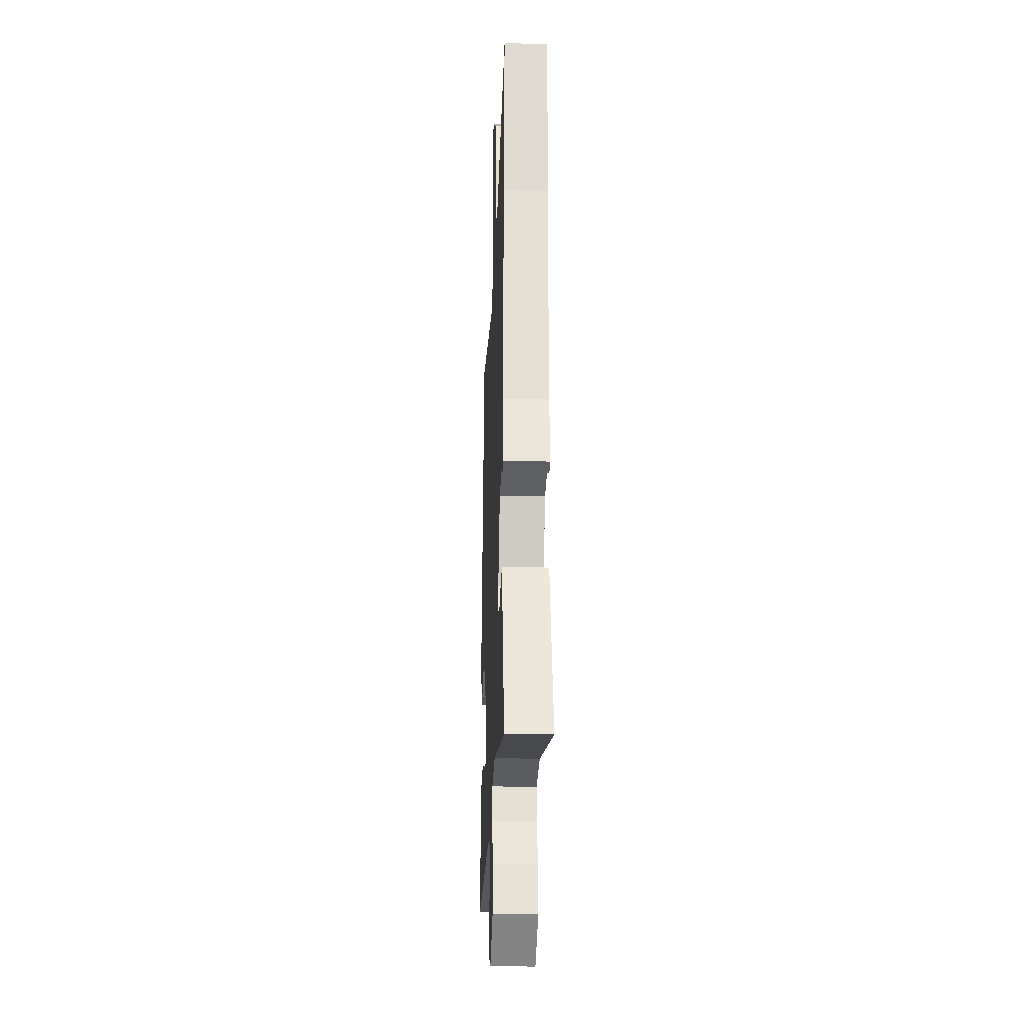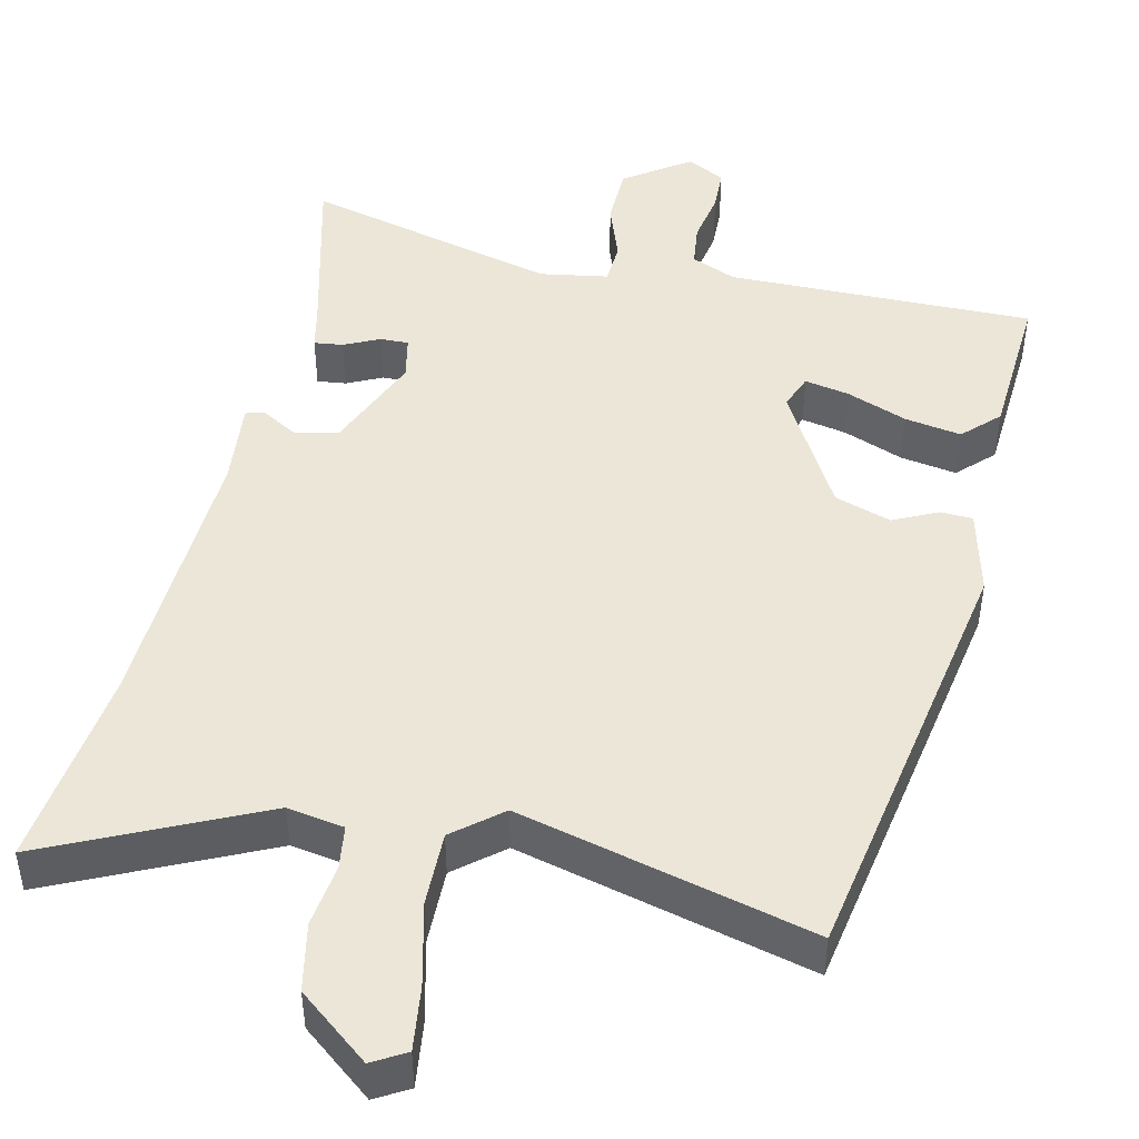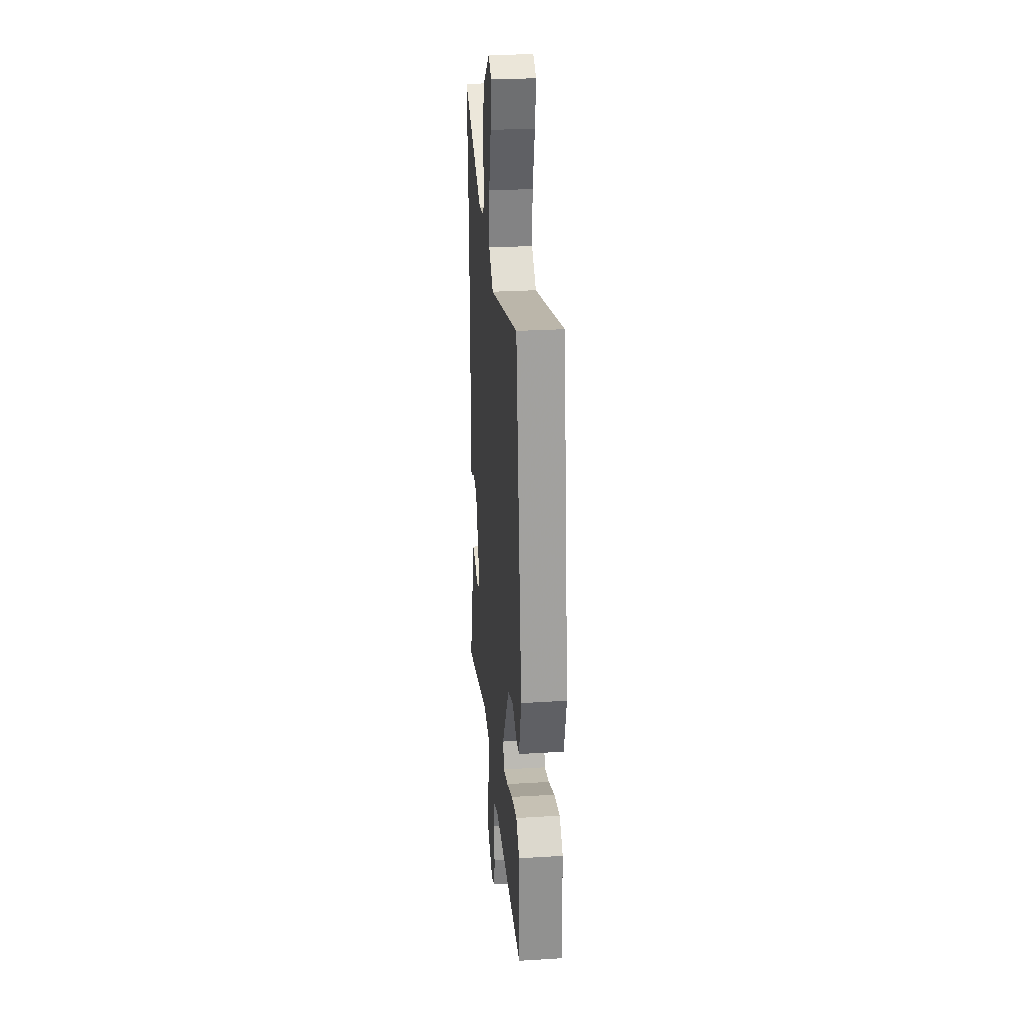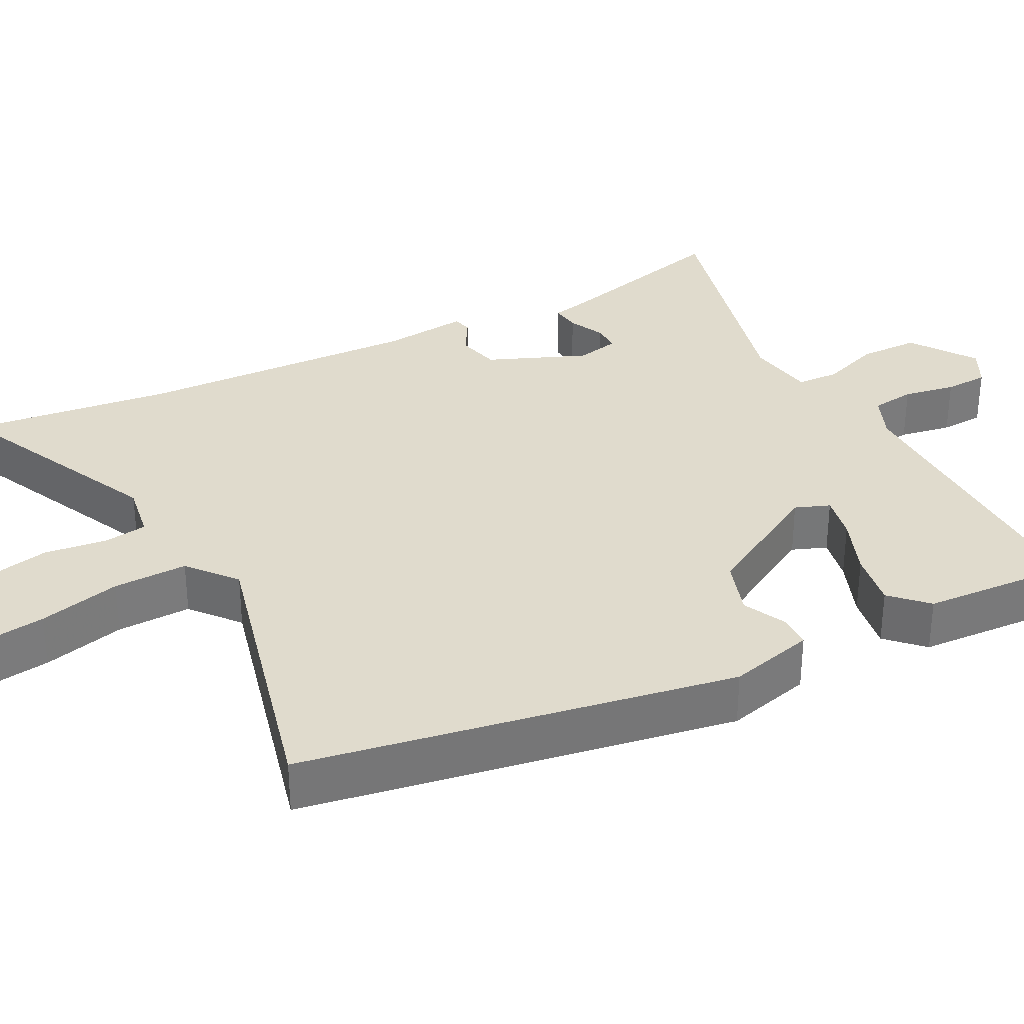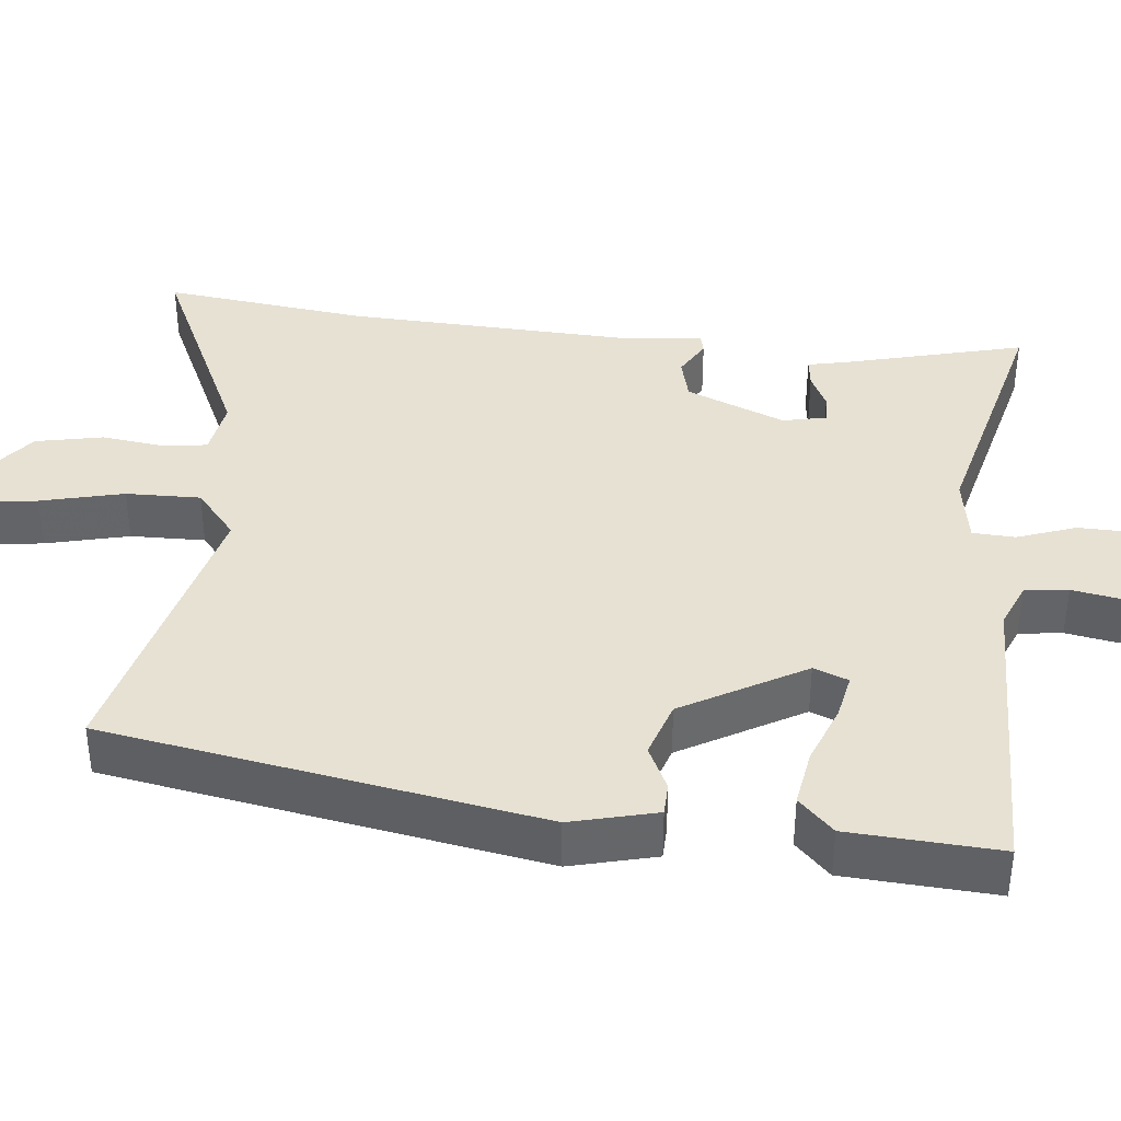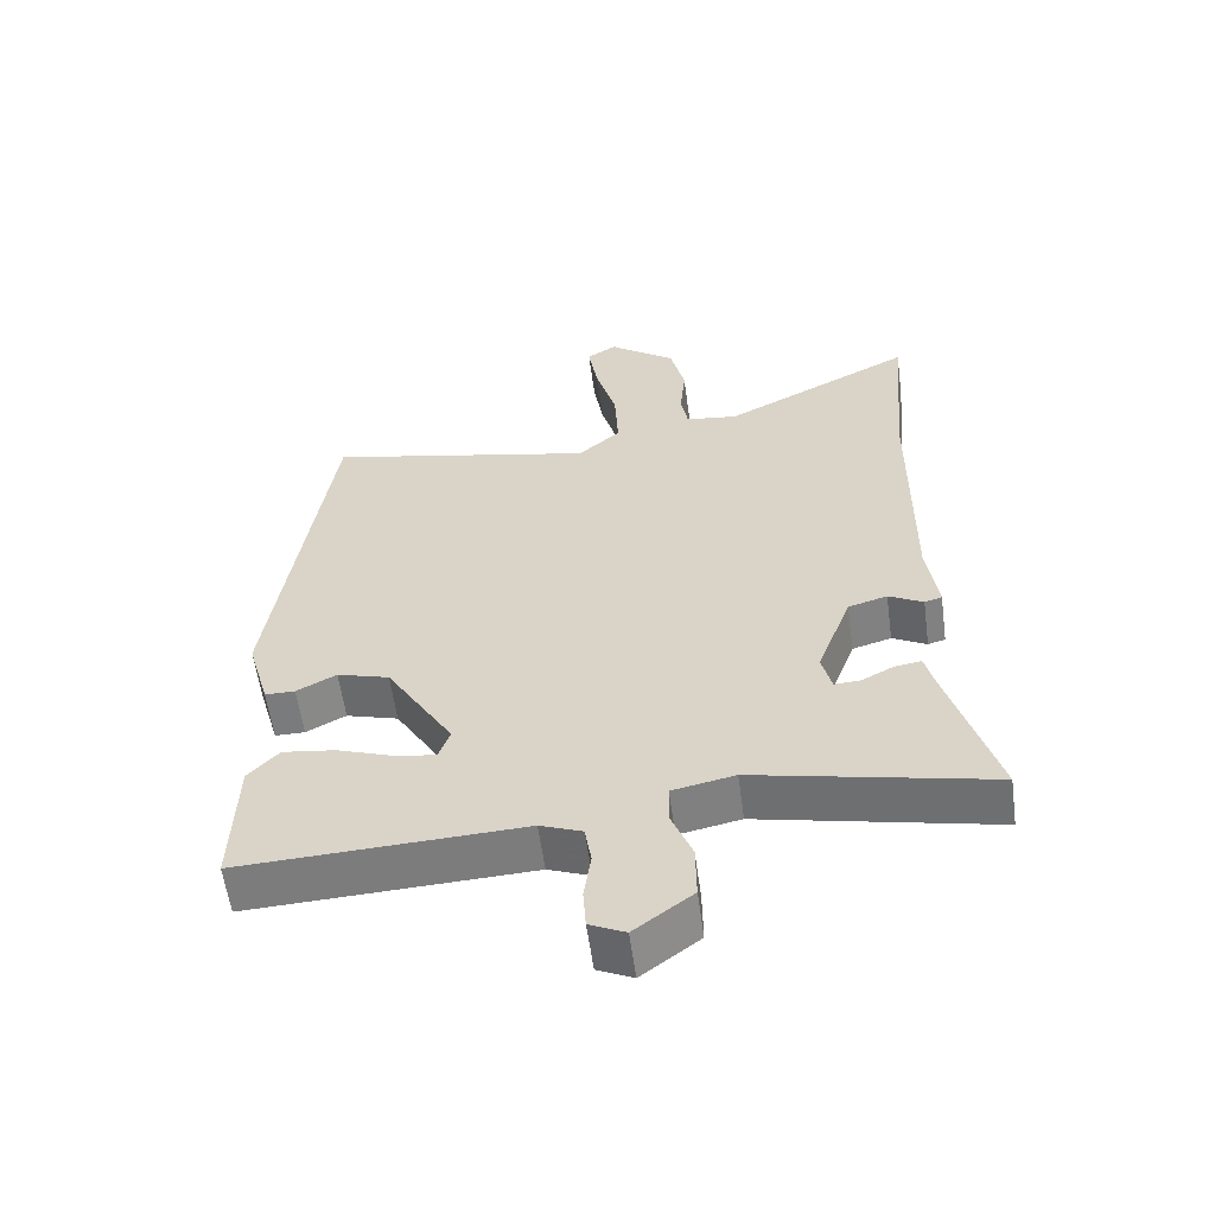
<metadata>
{"format":"obj","ext":"obj","renderer":"f3d","projection":"perspective","resolution":1024,"background":"white","views":[{"elev":-24.5,"azim":-92.7,"up":"+Z"},{"elev":46.5,"azim":14.8,"up":"+Y"},{"elev":26.3,"azim":84.5,"up":"+Z"},{"elev":33.3,"azim":64.4,"up":"+Y"},{"elev":38.8,"azim":97.8,"up":"+Y"},{"elev":-58.3,"azim":-172.3,"up":"+Z"}]}
</metadata>
<code>
v 0.458 0.07 -0.54
v 0.055 0.07 -0.522
v -0.005 0.07 -0.545
v -0.014 0.07 -0.602
v -0.004 0.07 -0.671
v -0.008 0.07 -0.728
v -0.059 0.07 -0.752
v -0.142 0.07 -0.69
v -0.141 0.07 -0.611
v -0.111 0.07 -0.535
v -0.112 0.07 -0.479
v -0.201 0.07 -0.461
v -0.538 0.07 -0.534
v -0.47 0.07 -0.3
v -0.457 0.07 -0.248
v -0.419 0.07 -0.254
v -0.373 0.07 -0.278
v -0.336 0.07 -0.28
v -0.322 0.07 -0.223
v -0.371 0.07 -0.092
v -0.427 0.07 -0.076
v -0.476 0.07 -0.102
v -0.501 0.07 -0.095
v -0.486 0.07 0.017
v -0.49 0.07 0.388
v -0.514 0.07 0.656
v -0.239 0.07 0.516
v -0.164 0.07 0.526
v -0.154 0.07 0.583
v -0.162 0.07 0.666
v -0.141 0.07 0.754
v -0.045 0.07 0.825
v -0.002 0.07 0.798
v -0.016 0.07 0.714
v -0.046 0.07 0.606
v -0.051 0.07 0.508
v 0.01 0.07 0.454
v 0.399 0.07 0.538
v 0.48 0.07 -0.035
v 0.448 0.07 -0.147
v 0.405 0.07 -0.147
v 0.348 0.07 -0.117
v 0.273 0.07 -0.139
v 0.177 0.07 -0.296
v 0.193 0.07 -0.342
v 0.253 0.07 -0.332
v 0.333 0.07 -0.304
v 0.408 0.07 -0.294
v 0.452 0.07 -0.341
v 0.458 0 -0.54
v 0.055 0 -0.522
v -0.005 0 -0.545
v -0.014 0 -0.602
v -0.004 0 -0.671
v -0.008 0 -0.728
v -0.059 0 -0.752
v -0.142 0 -0.69
v -0.141 0 -0.611
v -0.111 0 -0.535
v -0.112 0 -0.479
v -0.201 0 -0.461
v -0.538 0 -0.534
v -0.47 0 -0.3
v -0.457 0 -0.248
v -0.419 0 -0.254
v -0.373 0 -0.278
v -0.336 0 -0.28
v -0.322 0 -0.223
v -0.371 0 -0.092
v -0.427 0 -0.076
v -0.476 0 -0.102
v -0.501 0 -0.095
v -0.486 0 0.017
v -0.49 0 0.388
v -0.514 0 0.656
v -0.239 0 0.516
v -0.164 0 0.526
v -0.154 0 0.583
v -0.162 0 0.666
v -0.141 0 0.754
v -0.045 0 0.825
v -0.002 0 0.798
v -0.016 0 0.714
v -0.046 0 0.606
v -0.051 0 0.508
v 0.01 0 0.454
v 0.399 0 0.538
v 0.48 0 -0.035
v 0.448 0 -0.147
v 0.405 0 -0.147
v 0.348 0 -0.117
v 0.273 0 -0.139
v 0.177 0 -0.296
v 0.193 0 -0.342
v 0.253 0 -0.332
v 0.333 0 -0.304
v 0.408 0 -0.294
v 0.452 0 -0.341
f 46 47 48 49
f 45 46 49 1
f 39 40 41 42
f 37 38 39 42
f 36 37 42 43
f 32 33 34 35
f 32 35 36
f 29 30 31 32
f 28 29 32 36
f 27 28 36 43
f 25 26 27 43
f 21 22 23 24
f 20 21 24 25
f 19 20 25 43
f 14 15 16 17
f 12 13 14 17
f 11 12 17 18
f 7 8 9 10
f 7 10 11
f 4 5 6 7
f 3 4 7 11
f 2 3 11 18
f 45 1 2 18
f 18 19 43 44
f 18 44 45
f 98 97 96 95
f 50 98 95 94
f 91 90 89 88
f 91 88 87 86
f 92 91 86 85
f 84 83 82 81
f 85 84 81
f 81 80 79 78
f 85 81 78 77
f 92 85 77 76
f 92 76 75 74
f 73 72 71 70
f 74 73 70 69
f 92 74 69 68
f 66 65 64 63
f 66 63 62 61
f 67 66 61 60
f 59 58 57 56
f 60 59 56
f 56 55 54 53
f 60 56 53 52
f 67 60 52 51
f 67 51 50 94
f 93 92 68 67
f 94 93 67
f 1 50 51 2
f 2 51 52 3
f 3 52 53 4
f 4 53 54 5
f 5 54 55 6
f 6 55 56 7
f 7 56 57 8
f 8 57 58 9
f 9 58 59 10
f 10 59 60 11
f 11 60 61 12
f 12 61 62 13
f 13 62 63 14
f 14 63 64 15
f 15 64 65 16
f 16 65 66 17
f 17 66 67 18
f 18 67 68 19
f 19 68 69 20
f 20 69 70 21
f 21 70 71 22
f 22 71 72 23
f 23 72 73 24
f 24 73 74 25
f 25 74 75 26
f 26 75 76 27
f 27 76 77 28
f 28 77 78 29
f 29 78 79 30
f 30 79 80 31
f 31 80 81 32
f 32 81 82 33
f 33 82 83 34
f 34 83 84 35
f 35 84 85 36
f 36 85 86 37
f 37 86 87 38
f 38 87 88 39
f 39 88 89 40
f 40 89 90 41
f 41 90 91 42
f 42 91 92 43
f 43 92 93 44
f 44 93 94 45
f 45 94 95 46
f 46 95 96 47
f 47 96 97 48
f 48 97 98 49
f 49 98 50 1

</code>
